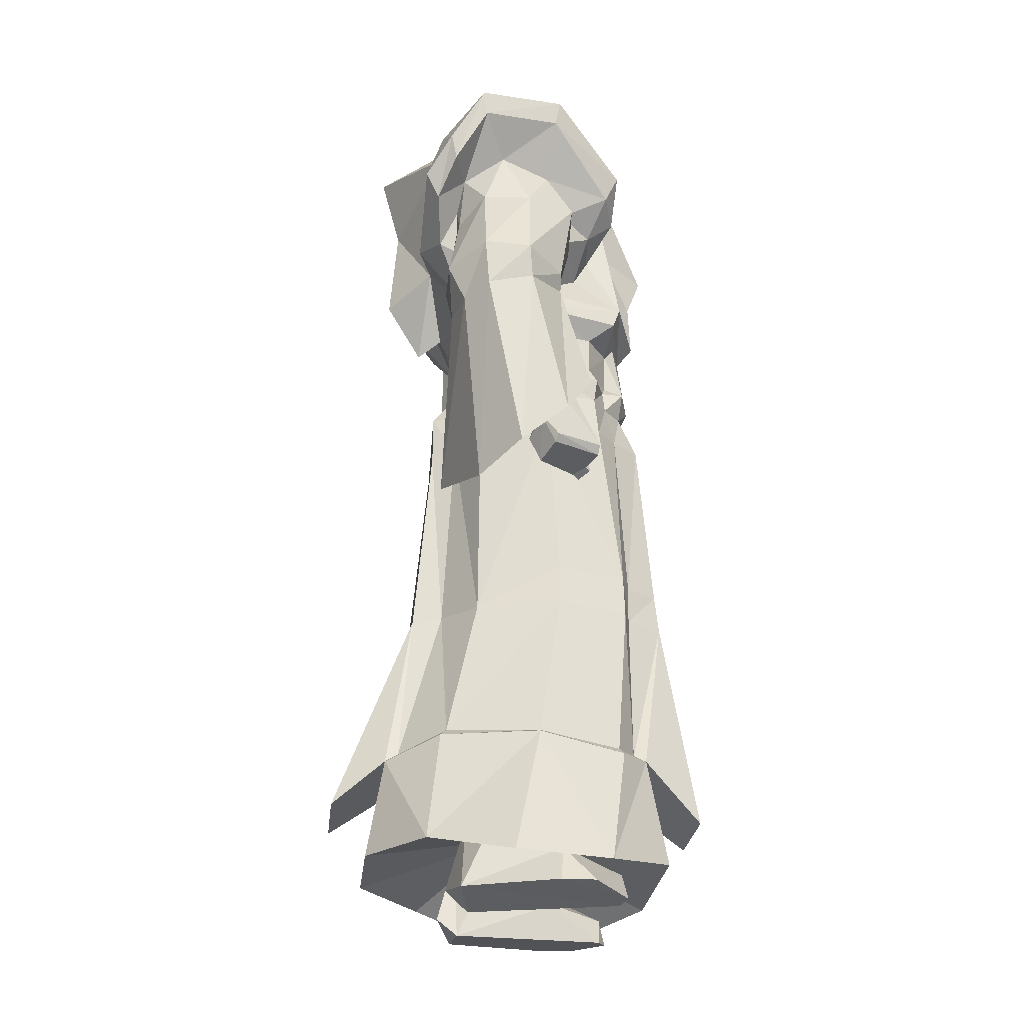
<metadata>
{"format":"obj","ext":"obj","renderer":"f3d","projection":"perspective","resolution":1024,"background":"white","views":[{"elev":-28.3,"azim":-94.6,"up":"+Y"}]}
</metadata>
<code>
o ARMOR_KDF_L
v -0.2901 -0.9522 -0.04379
v 0.3641 0.5511 -0.1053
v 0.1458 -0.9233 0.2311
v 0.2848 -0.2354 -0.1215
v 0.04617 -0.0634 -0.1073
v 0.08804 -0.9109 -0.3008
v -0.1017 0.3111 -0.07379
v -0.3784 -0.1388 0.04601
v -0.229 0.3424 0.0714
v -0.3118 0.4307 -0.222
v 0.2734 -0.9554 -0.05205
v -0.3083 0.07204 -0.02292
v -0.3214 -0.05056 0.09692
v -0.3624 -0.2012 -0.03746
v -0.1588 0.3472 -0.2284
v -0.3586 0.4934 -0.1754
v 0.1341 0.6115 0.1211
v 0.3661 -0.2039 -0.04711
v 0.2883 0.07048 -0.03437
v 0.3142 -0.06289 0.1049
v 0.1997 0.3303 -0.1637
v 0.1733 0.2814 0.05715
v 0.2786 0.431 0.1475
v 0.1208 0.1001 -0.05489
v 0.265 0.4516 -0.1403
v 0.2702 0.4623 0.0253
v -0.1367 -0.9252 0.2396
v -0.000125 0.6345 -0.3085
v -0.3793 0.5896 -0.1129
v -0.000713 0.4033 0.2448
v -0.1305 -0.7314 0.2055
v -0.09331 0.0292 0.1528
v -0.06842 0.1704 0.1584
v -0.008245 0.1905 0.1919
v 0.1335 -0.7297 0.2116
v 0.03514 0.03389 0.1859
v -0.07487 -0.8262 0.3096
v -0.2044 0.2371 -0.005117
v -0.2448 0.3852 -0.1579
v -0.2869 0.4514 0.0204
v -0.142 0.2389 0.1814
v -0.1353 0.6083 0.1209
v -0.1709 0.627 -0.07447
v -0.1067 0.5863 0.07837
v -0.3203 0.3749 -0.1061
v -0.1913 0.3357 -0.1635
v -0.2295 0.3338 -0.1341
v 0.104 0.6771 -0.135
v 0.1227 0.5871 -0.07352
v 0.000662 0.5284 -0.1535
v -0.07851 0.6333 0.09716
v -0.1325 0.582 -0.07358
v -0.1913 0.3357 -0.1635
v -0.3261 0.192 -0.1748
v 0.2098 0.3351 -0.1323
v 0.329 0.3652 -0.1033
v 0.1084 0.3055 -0.07599
v 0.3141 0.1941 -0.1558
v 0.1997 0.3303 -0.1637
v 0.1572 0.6792 -0.07276
v 0.1064 0.5878 0.07938
v 0.3667 0.5861 0.0387
v 0.3882 0.2104 -0.0219
v 0.02613 0.08245 -0.1432
v -0.1338 0.09508 -0.05733
v -0.05011 -0.05783 -0.1106
v -0.1206 -0.1806 -0.1746
v -0.004394 0.1947 -0.2218
v -0.005881 0.2336 -0.178
v -0.1373 0.308 0.08922
v -0.215 -0.9118 -0.1909
v 0.07627 -0.8122 -0.3638
v 0.07303 -0.4387 -0.1776
v 0.1088 -0.7373 -0.2719
v -0.1216 -0.7415 -0.265
v -0.07669 -0.4465 -0.2213
v -0.0959 -0.8151 -0.3578
v 0.08756 -0.8234 0.3045
v -0.1655 0.2838 0.0494
v 0.3425 0.454 -0.1626
v 0.1341 0.1983 0.1691
v 0.1248 -0.1788 -0.1832
v 0.1121 -0.03336 0.03762
v 0.2872 0.3864 -0.1937
v 0.2606 0.5337 -0.2178
v 0.1928 0.2427 -0.004303
v 0.2088 0.3436 0.073
v 0.1591 0.3273 0.1057
v -0.2745 0.4695 0.1656
v -0.1231 -0.02154 0.02672
v 0.2003 -0.9194 -0.1944
v -0.05527 0.4281 0.163
v 0.05048 0.6018 0.05772
v -0.2278 0.3224 -0.1895
v -0.1844 0.5672 -0.1945
v -0.08812 0.3433 -0.2046
v 0.2882 0.4917 -0.06594
v -0.005986 0.09281 -0.1128
v 0.2417 -0.9518 0.121
v 0.1259 0.1666 0.12
v 0.1535 0.1008 0.02064
v 0.3717 0.5952 -0.1124
v -0.1411 0.4504 0.1441
v 0.145 0.1438 -0.1015
v -0.3635 0.5841 0.04095
v 0.1545 0.1988 -0.1128
v 0.08296 0.346 -0.2036
v 0.1778 0.5717 -0.1934
v 0.1699 0.6295 -0.07358
v -0.1133 0.6762 -0.1366
v 0.05658 0.4315 0.1635
v -0.25 -0.9526 0.1265
v 0.3079 0.1668 0.02612
v 0.377 -0.1478 0.04457
v 0.05174 -0.8249 -0.04408
v -0.04777 0.6008 0.05672
v -0.07605 0.1834 0.1735
v 0.08096 0.634 0.09773
v 0.171 0.1606 -0.01023
v -0.1461 0.1376 -0.09369
v -0.1718 0.1623 0.01605
v 0.1389 0.4605 0.1468
v 0.2896 0.4764 0.1686
v -0.3927 0.2086 -0.0231
v -0.3044 0.1661 0.04302
v -0.0555 -0.04805 0.2177
v -0.00845 0.07009 0.2077
v -0.1605 0.6764 -0.07373
v -0.1371 0.1653 0.118
v -0.3546 0.5413 0.03299
v -0.2664 0.4246 0.1426
v -0.06974 0.557 0.05061
v -0.1619 0.2315 -0.1403
v -0.005468 0.1624 -0.1123
v 0.3014 0.4292 -0.2188
v -0.09783 -0.91 -0.294
v -0.2786 0.4406 -0.1452
v 0.05855 0.1707 0.1589
v 0.06327 0.181 0.1742
v 0.2286 0.3898 -0.1533
v -0.3708 0.5456 -0.1059
v -0.3464 0.4504 -0.1654
v -0.07352 0.07793 0.1911
v -0.2819 0.5439 -0.1906
v 0.07207 0.5577 0.05144
v -0.0676 -0.4431 0.2491
v 0.1727 -0.7056 -0.1665
v 0.1491 0.2373 -0.1399
v -0.3043 0.483 -0.06919
v -0.03786 0.0825 -0.1424
v 0.05997 -0.4448 -0.2276
v -0.06002 0.008154 -0.1903
v 0.2136 0.4082 0.1642
v -0.3911 0.2156 -0.1086
v 0.3544 0.4969 -0.173
v -0.297 0.3876 -0.1976
v -0.1916 -0.7399 0.1576
v -0.1257 -0.7215 0.184
v -0.1926 0.5271 0.1259
v 0.1967 0.5353 0.1256
v 0.1845 -0.7033 0.1374
v 0.073 -0.4416 0.2441
v 0.1273 -0.7174 0.1903
v -0.1426 0.3493 0.1151
v -0.2058 0.4023 0.1601
v -0.008754 0.2305 0.2227
v 0.1636 0.3509 -0.224
v -0.2587 0.1199 -0.1649
v -0.2038 0.1987 0.007615
v -0.1491 0.1983 0.1679
v -0.1966 -0.7167 -0.1693
v -0.1179 -0.7298 -0.2429
v -0.1652 0.1962 -0.1194
v -0.0032 0.1841 -0.1541
v -0.2802 -0.2358 -0.1097
v -0.2404 -0.01622 0.07987
v -0.1637 0.1612 0.01268
v -0.2072 0.3652 0.1104
v 0.2778 0.5988 -0.06585
v -0.2835 0.5976 -0.06723
v 0.329 0.3652 -0.1033
v 0.3409 0.3554 -0.01619
v -0.115 0.6246 -0.1548
v 0.2167 0.3228 -0.1836
v 0.04332 0.01076 -0.1896
v -0.000191 0.3136 -0.2866
v 3e-06 0.4936 -0.2725
v 0.3805 0.2152 -0.09342
v 0.23 -0.02928 0.09029
v -0.04986 0.03184 0.1856
v 0.1334 0.05919 -0.08988
v 0.1061 -0.7245 -0.2496
v 0.1898 0.1987 0.009774
v 0.1615 0.1691 0.01645
v 0.2466 0.1336 -0.1534
v 0.3575 0.5433 0.03134
v -0.1437 0.1617 -0.08346
v -0.1682 0.09459 0.01985
v -0.1431 0.05922 -0.08882
v -0.1679 -0.4521 -0.1045
v -0.3203 0.3749 -0.1061
v -0.334 0.3676 -0.01903
v -0.2493 0.3897 0.05633
v 0.07373 0.03141 0.1532
v 0.0551 0.07818 0.1918
v 0.05167 0.09536 0.1563
v 0.16 -0.375 0.1494
v 0.1943 -0.3706 0.01552
v 0.1207 0.09802 0.1178
v 0.183 0.06095 0.01741
v 0.2693 0.3368 -0.1525
v 0.106 0.6253 -0.1532
v 0.1346 0.1663 -0.08119
v -0.261 0.344 -0.1534
v -0.06614 0.09522 0.1556
v 0.04614 -0.04798 0.2163
v -0.261 0.344 -0.1534
v 0.2693 0.3368 -0.1525
v -0.2213 0.3151 0.06918
v -0.28 0.3789 0.07133
v -0.003423 0.3342 0.2192
v -0.2379 -0.7187 0.003459
v -0.2506 -0.7249 0.002875
v 0.1245 0.2404 0.1846
v 0.166 0.3679 0.1274
v 0.1057 0.6659 -0.07472
v -0.07618 0.01177 -0.1463
v -0.1368 0.09701 0.1171
v -0.1915 0.06214 0.01706
v 0.05851 0.01658 -0.1453
v -0.08828 -0.441 -0.1673
v -0.3318 0.122 -0.1447
v 0.2934 0.3716 0.07293
v 0.2278 0.3924 0.06127
v 0.2319 0.3106 0.07425
v -0.1812 -0.7278 0.1503
v 0.2355 0.182 0.01372
v -0.1859 -0.704 -0.1589
v 0.2374 -0.7011 -0.01555
v 0.1954 -0.7165 0.1445
v 0.06954 0.07504 0.1511
v -0.3237 0.1947 0.04234
v 0.3182 0.1346 -0.1304
v -0.1485 0.06412 0.1313
v 0.1833 -0.7276 -0.1782
v 0.133 0.06404 0.1323
v -0.1571 -0.3795 0.1699
v 0.3722 0.1549 -0.01928
v 0.2244 -0.6853 -0.01337
v -0.3771 0.1498 -0.01764
v -0.144 0.0213 0.1252
v 0.1337 0.1746 -0.1059
v -0.1163 0.6606 -0.07503
v -0.2035 -0.3813 0.04583
v 0.1293 0.01856 0.1267
v 0.1343 0.0234 -0.1046
v 0.1759 0.02091 0.0233
v -0.08316 0.07467 0.1499
v 0.3262 0.2013 0.02749
v 0.1915 -0.05772 0.01861
v 0.2101 0.3696 0.1175
v 0.08528 -0.04831 0.1685
v -0.1073 -0.3751 0.1863
v -0.1001 -0.04959 0.1688
v -0.231 0.1704 0.03366
v -0.1366 0.1628 -0.1008
v 0.1656 0.1736 -0.01306
v -0.161 0.161 0.008208
v 0.1569 -0.4364 -0.1227
v -0.1429 0.01382 -0.107
v -0.1875 0.01338 0.02365
v -0.202 -0.06163 0.02678
v 0.04279 -0.07995 -0.1937
v 0.06464 -0.07201 -0.1547
v 0.000173 0.5768 -0.0675
v -0.2467 0.1846 -0.177
v 0.368 0.1403 -0.08943
v -0.38 0.1302 -0.1009
v -0.06025 -0.08161 -0.1903
v -0.1639 -0.0815 -0.1011
v -0.08209 -0.07195 -0.1472
v 0.2347 0.1899 -0.1613
v -0.1529 -0.05835 0.1315
v 0.1366 -0.05735 0.1326
v 0.1497 -0.07293 -0.1054
v 0.000257 0.5461 0.04918
v 0.2394 0.1663 0.01796
v 0.1131 -0.437 0.1886
v -0.06519 -0.3722 0.2423
v -0.1093 -0.4435 0.1848
v -0.233 0.1667 0.03993
v 0.06757 -0.3719 0.237
v 0.2013 -0.4415 0.01578
v 0.1657 -0.4489 0.1474
v -0.21 -0.4536 0.04519
v -0.1617 -0.4538 0.1716
v 0.1077 -0.3718 0.1847
v -0.08291 -0.9645 -0.1516
v -0.1329 -0.9996 0.1497
v -0.1276 -0.8546 0.008938
v 0.1222 -0.8521 -0.001921
v 0.1106 -0.9966 0.1426
v 0.08217 -0.9679 -0.1585
v 0.2908 -0.2146 0.003708
v 0.2196 0.09407 0.001248
v 0.3446 0.0744 -0.07051
v -0.2169 0.1018 -0.000713
v -0.2913 -0.2059 0.003409
v -0.3422 0.08447 -0.07228
v 0.2358 -0.2146 0.07768
v -0.2364 -0.206 0.07746
v 0.2618 -0.1534 0.09566
v 0.07357 0.5637 -0.0886
v 0.000467 0.488 0.03718
v -0.07136 0.5629 -0.08595
v 0.04715 0.6332 0.008837
v 0.2186 -0.9841 0.1011
v -0.2365 -0.9859 0.09829
v 0.2487 0.06656 -0.09222
v -0.2463 0.07444 -0.09366
v -0.03542 0.6702 -0.07938
v -0.04738 0.6324 0.00664
v 0.3186 0.0992 0.01091
v -0.3171 0.108 0.009045
v 0.0378 0.6703 -0.07694
v -0.1056 -0.8494 -0.1181
v -0.1745 -0.8656 -0.07457
v 0.2266 -0.1256 0.05174
v 0.09607 -0.8508 -0.1271
v 0.1796 -0.9865 -0.1306
v 0.2844 -0.1951 0.112
v 0.344 -0.1865 0.03277
v -0.2847 -0.1851 0.1115
v -0.3441 -0.1767 0.03216
v -0.1762 -0.9839 -0.1283
v 0.1653 -0.8668 -0.08123
v -0.1563 -0.9524 0.152
v -0.2258 -0.1173 0.05053
v -0.2626 -0.06775 0.06534
v -0.2614 -0.1442 0.09471
v -0.2619 -0.1955 0.08614
v 0.0677 -0.8809 -0.0691
v -0.2585 -0.07912 0.01655
v 0.2614 -0.2045 0.08647
v 0.238 -0.1598 0.0973
v 0.263 -0.07641 0.06637
v 0.2587 -0.08834 0.01758
v -0.07622 -0.8813 -0.05827
v 0.2319 -0.2187 0.08046
v -0.1433 -0.8911 0.01955
v -0.098 -0.9361 0.06501
v 0.2907 -0.1303 -0.00351
v -0.2901 -0.1213 -0.004602
v -0.1653 -0.9962 0.161
v 0.1418 -0.9931 0.157
v 0.1349 -0.9492 0.1463
v 0.08414 -0.9345 0.05394
v 0.1323 -0.8884 0.01191
v -0.064 0.6491 -0.02811
v -0.2776 -0.1518 -0.01663
v 0.2778 -0.1604 -0.01574
v -0.2326 -0.2102 0.08028
v -0.2453 -0.2052 0.06688
v 0.2447 -0.2137 0.06707
v -0.2492 -0.2006 0.09959
v 0.2486 -0.2095 0.09986
v 0.06378 0.6491 -0.02396
v -0.2679 0.1102 0.0225
v 0.2693 0.1017 0.02397
v 0.07267 -1 -0.122
v -0.07161 -0.9988 -0.111
v 0.000449 0.5621 -0.1078
v -0.3216 -0.1258 0.002798
v -0.3201 -0.06819 0.03778
v -0.219 0.08442 -0.05774
v 0.2219 0.0768 -0.0564
v 0.000522 0.6747 -0.0911
v -0.2377 -0.1509 0.0964
v -0.2995 -0.06164 0.06412
v -0.2072 -0.9208 0.04507
v 0.3121 -0.09228 -0.00335
v 0.3225 -0.07826 0.03484
v 0.1949 -0.9199 0.04422
v -0.2186 -0.1669 0.07496
v 0.2187 -0.1754 0.0757
v 3.3e-05 0.6242 0.02124
v 0.2452 -0.1101 0.082
v 0.06229 0.561 -0.03184
v -0.3398 0.09693 -0.02835
v -0.2442 -0.1014 0.08076
v 0.3079 0.06718 -0.09032
v 0.3415 0.08754 -0.02617
v 0.2998 -0.07043 0.06498
v 0.2933 -0.1787 0.1153
v -0.05974 0.5604 -0.02961
v -0.2932 -0.1687 0.1146
v -0.3057 0.07704 -0.09162
v 0.3222 -0.135 0.003786
v -0.3119 -0.08319 -0.004301
v 0.3357 -0.1993 0.02714
v -0.336 -0.1897 0.02666
v 0.2211 -0.984 0.04132
v -0.2332 -0.9848 0.03861
v 0.2843 -0.09502 -0.01132
v -0.2841 -0.08583 -0.01229
f 293 161 249
f 247 272 254
f 83 189 119
f 4 82 243
f 231 200 281
f 112 1 115
f 269 274 285
f 33 34 170
f 90 120 177
f 175 278 232
f 105 89 159
f 280 200 272
f 249 147 293
f 115 71 136
f 12 13 8
f 125 8 13
f 177 176 90
f 176 12 90
f 14 12 8
f 14 250 278
f 156 15 94
f 85 135 167
f 144 15 10
f 15 156 10
f 179 102 85
f 284 262 207
f 18 4 277
f 4 19 82
f 18 19 4
f 114 18 248
f 18 20 19
f 83 19 189
f 104 195 5
f 167 84 184
f 123 62 160
f 277 248 18
f 119 104 83
f 269 285 260
f 196 23 97
f 122 123 160
f 57 22 86
f 140 25 218
f 97 25 2
f 25 140 80
f 23 261 26
f 248 113 114
f 27 115 3
f 216 289 292
f 187 96 95
f 42 128 43
f 141 142 137
f 95 43 128
f 275 50 52
f 111 166 224
f 27 3 31
f 289 216 126
f 296 295 236
f 296 236 158
f 247 263 264
f 143 34 117
f 221 166 111
f 41 166 92
f 31 3 35
f 297 207 262
f 262 216 297
f 127 34 143
f 37 31 35
f 263 289 126
f 38 79 7
f 220 124 242
f 149 40 130
f 173 169 133
f 7 47 38
f 124 220 202
f 9 38 70
f 170 169 129
f 178 131 203
f 131 130 40
f 132 30 286
f 166 221 92
f 180 105 159
f 29 180 144
f 43 44 42
f 42 92 30
f 137 214 45
f 202 40 149
f 47 7 46
f 46 39 47
f 156 94 39
f 30 118 93
f 62 179 160
f 28 212 48
f 30 93 145
f 50 212 28
f 28 183 50
f 42 30 51
f 42 51 128
f 253 51 116
f 30 116 51
f 66 168 120
f 54 201 217
f 53 266 276
f 184 84 55
f 86 193 148
f 25 97 181
f 181 218 25
f 21 57 55
f 211 56 58
f 243 277 4
f 282 252 59
f 108 48 60
f 226 118 60
f 60 17 61
f 30 111 17
f 62 102 179
f 23 196 62
f 182 233 63
f 259 63 233
f 106 174 69
f 133 69 173
f 280 281 200
f 64 98 24
f 232 67 175
f 67 12 175
f 12 67 66
f 168 66 67
f 187 186 96
f 133 96 69
f 96 68 69
f 107 186 187
f 38 41 70
f 131 178 165
f 1 71 115
f 272 200 254
f 273 73 151
f 136 71 75
f 74 136 75
f 74 91 6
f 151 73 192
f 269 73 274
f 72 74 75
f 279 151 76
f 76 231 279
f 76 151 77
f 77 75 76
f 72 75 77
f 37 35 78
f 292 297 216
f 79 38 9
f 13 291 125
f 80 2 25
f 102 155 85
f 87 234 88
f 88 86 87
f 5 82 19
f 82 5 195
f 83 5 19
f 5 83 104
f 84 80 140
f 2 80 155
f 28 48 108
f 108 107 187
f 55 86 184
f 86 55 57
f 87 86 22
f 233 235 259
f 86 88 224
f 122 225 153
f 103 89 165
f 89 103 159
f 12 66 90
f 120 90 66
f 115 6 91
f 245 239 91
f 44 103 92
f 92 42 44
f 145 93 226
f 226 93 118
f 47 39 94
f 94 38 47
f 144 95 15
f 180 95 144
f 15 95 96
f 96 133 15
f 26 97 23
f 97 26 182
f 65 98 150
f 69 174 173
f 99 3 115
f 3 99 35
f 81 138 100
f 86 224 193
f 207 260 284
f 81 100 193
f 155 102 2
f 102 62 196
f 164 41 103
f 41 92 103
f 57 59 252
f 252 267 57
f 180 29 105
f 130 141 149
f 101 24 213
f 134 213 24
f 69 107 148
f 107 69 68
f 179 85 108
f 167 108 85
f 108 60 109
f 61 109 60
f 110 28 95
f 110 183 28
f 111 122 61
f 111 61 17
f 112 115 27
f 31 112 27
f 287 119 189
f 235 22 237
f 114 20 18
f 20 114 113
f 115 91 11
f 115 11 99
f 30 132 116
f 116 132 253
f 34 33 117
f 143 117 33
f 30 17 118
f 60 118 17
f 22 57 267
f 267 237 22
f 266 53 7
f 7 268 266
f 197 121 169
f 169 121 129
f 111 224 122
f 224 225 122
f 62 123 23
f 23 153 261
f 8 125 250
f 250 14 8
f 219 242 265
f 242 219 220
f 264 263 126
f 36 190 126
f 34 127 205
f 127 190 36
f 95 128 110
f 51 253 128
f 33 170 129
f 215 33 228
f 141 130 105
f 89 105 130
f 165 89 131
f 130 131 89
f 275 52 132
f 52 253 132
f 94 15 133
f 38 94 133
f 134 98 65
f 24 98 134
f 167 135 84
f 84 155 80
f 6 115 136
f 6 136 74
f 39 137 156
f 214 137 39
f 81 34 138
f 205 139 34
f 34 139 138
f 139 205 206
f 140 55 84
f 55 140 21
f 105 29 141
f 142 141 29
f 29 16 142
f 16 10 156
f 33 215 143
f 127 143 190
f 16 29 144
f 16 144 10
f 145 226 49
f 132 286 275
f 78 146 37
f 31 37 146
f 147 192 73
f 91 74 245
f 148 193 106
f 106 69 148
f 137 149 141
f 45 149 137
f 98 64 150
f 279 273 151
f 151 74 72
f 77 151 72
f 150 64 152
f 281 279 231
f 153 23 123
f 123 122 153
f 201 54 154
f 202 154 124
f 85 155 135
f 155 84 135
f 142 156 137
f 156 142 16
f 223 112 157
f 112 31 157
f 236 31 158
f 146 158 31
f 159 44 180
f 159 103 44
f 122 160 61
f 61 160 179
f 99 239 240
f 240 35 99
f 35 162 78
f 162 146 78
f 162 35 163
f 161 163 35
f 41 164 70
f 178 70 164
f 164 103 165
f 164 165 178
f 224 166 34
f 34 166 41
f 167 107 108
f 107 167 148
f 67 232 168
f 217 276 54
f 41 38 169
f 169 38 133
f 170 41 169
f 170 34 41
f 75 71 171
f 171 71 223
f 75 172 76
f 75 238 172
f 197 65 198
f 65 197 134
f 174 213 134
f 197 174 134
f 175 12 14
f 278 175 14
f 12 176 13
f 291 13 176
f 176 177 291
f 268 7 79
f 70 178 9
f 203 9 178
f 109 61 179
f 108 109 179
f 44 43 180
f 95 180 43
f 182 181 97
f 63 188 182
f 183 52 50
f 52 183 110
f 167 184 148
f 184 86 148
f 64 185 152
f 273 274 73
f 107 68 186
f 186 68 96
f 28 187 95
f 108 187 28
f 188 58 56
f 56 182 188
f 20 189 19
f 189 20 287
f 264 126 190
f 32 190 143
f 24 191 64
f 210 191 24
f 151 192 74
f 147 74 192
f 101 194 100
f 213 194 101
f 194 213 193
f 194 193 100
f 195 243 82
f 58 282 211
f 2 196 97
f 196 2 102
f 197 169 173
f 174 197 173
f 198 121 197
f 129 121 198
f 150 199 65
f 65 199 229
f 200 238 295
f 238 200 231
f 154 202 201
f 149 45 202
f 40 203 131
f 40 202 220
f 206 138 139
f 138 206 209
f 36 204 205
f 205 127 36
f 204 241 205
f 204 255 241
f 294 163 161
f 161 293 294
f 208 260 207
f 269 260 208
f 100 209 101
f 209 100 138
f 24 101 210
f 210 101 209
f 59 211 282
f 50 49 212
f 212 49 226
f 193 213 106
f 213 174 106
f 39 46 214
f 258 32 143
f 251 32 258
f 36 126 216
f 262 36 216
f 276 217 53
f 218 21 140
f 219 9 203
f 9 219 79
f 220 203 40
f 203 220 219
f 30 221 111
f 221 30 92
f 1 112 223
f 223 71 1
f 222 171 223
f 157 222 223
f 81 224 34
f 224 81 193
f 224 88 225
f 153 225 88
f 48 226 60
f 226 48 212
f 150 227 199
f 152 227 150
f 198 228 129
f 33 129 228
f 228 198 229
f 229 198 65
f 64 191 230
f 64 230 185
f 172 238 231
f 172 231 76
f 54 168 232
f 232 154 54
f 233 182 26
f 235 233 234
f 234 26 261
f 26 234 233
f 234 87 235
f 22 235 87
f 157 236 222
f 157 31 236
f 237 259 235
f 113 287 20
f 75 171 238
f 238 171 222
f 239 99 11
f 239 11 91
f 161 35 240
f 240 249 161
f 205 241 206
f 206 241 209
f 242 250 125
f 125 265 242
f 243 195 58
f 58 188 243
f 229 244 228
f 244 258 228
f 249 245 147
f 245 74 147
f 209 246 210
f 241 246 209
f 272 247 283
f 247 264 283
f 248 277 63
f 63 259 248
f 249 240 239
f 239 245 249
f 124 278 250
f 250 242 124
f 229 251 244
f 251 258 244
f 104 119 252
f 252 282 104
f 253 110 128
f 110 253 52
f 236 295 222
f 295 238 222
f 255 246 241
f 246 255 257
f 210 256 191
f 191 256 230
f 257 256 210
f 210 246 257
f 258 143 215
f 258 215 228
f 113 248 259
f 259 237 113
f 285 257 260
f 260 257 284
f 261 88 234
f 88 261 153
f 284 204 262
f 262 204 36
f 296 158 290
f 146 290 158
f 264 32 283
f 32 264 190
f 265 79 219
f 79 265 268
f 266 177 120
f 120 276 266
f 119 287 267
f 267 252 119
f 268 291 177
f 177 266 268
f 147 73 269
f 147 269 293
f 227 270 199
f 229 199 270
f 271 251 229
f 229 270 271
f 272 283 271
f 272 271 280
f 274 273 185
f 152 185 273
f 274 230 285
f 230 274 185
f 49 50 275
f 275 145 49
f 168 54 276
f 276 120 168
f 277 243 188
f 188 63 277
f 154 232 278
f 278 124 154
f 279 152 273
f 281 152 279
f 280 270 227
f 280 271 270
f 281 280 227
f 281 227 152
f 282 58 195
f 195 104 282
f 283 251 271
f 32 251 283
f 284 255 204
f 257 255 284
f 256 257 285
f 230 256 285
f 30 145 286
f 286 145 275
f 237 267 287
f 287 113 237
f 294 288 163
f 162 163 288
f 146 162 289
f 289 290 146
f 263 247 290
f 289 263 290
f 291 268 265
f 265 125 291
f 162 288 292
f 292 289 162
f 208 293 269
f 293 208 294
f 207 294 208
f 288 294 207
f 295 296 254
f 254 200 295
f 296 290 247
f 247 254 296
f 297 292 288
f 207 297 288
f 350 327 380
f 348 350 351
f 358 383 336
f 342 357 358
f 302 330 402
f 383 358 356
f 299 403 335
f 380 337 350
f 351 371 348
f 327 335 380
f 327 326 335
f 357 342 370
f 336 383 330
f 303 329 330
f 370 330 302
f 298 335 326
f 371 299 335
f 336 330 329
f 354 337 318
f 337 351 350
f 329 370 342
f 326 348 371
f 300 350 348
f 327 350 300
f 351 337 299
f 299 371 351
f 403 299 354
f 337 354 299
f 402 355 302
f 358 357 356
f 355 317 356
f 356 302 355
f 357 302 356
f 302 357 370
f 358 301 342
f 358 336 301
f 329 303 370
f 303 330 370
f 326 371 298
f 298 371 335
f 318 337 380
f 403 380 335
f 317 383 356
f 402 330 383
f 317 402 383
f 317 355 402
f 318 380 403
f 318 403 354
f 369 393 323
f 376 319 404
f 379 368 324
f 320 375 405
f 347 376 404
f 323 393 382
f 375 343 405
f 379 324 374
f 304 331 310
f 328 304 310
f 314 322 395
f 388 316 314
f 313 325 367
f 319 391 404
f 397 320 405
f 321 315 359
f 325 313 372
f 314 386 322
f 382 306 392
f 309 374 389
f 377 325 372
f 369 346 393
f 331 312 310
f 346 387 393
f 331 304 400
f 381 306 382
f 333 308 311
f 339 368 379
f 308 333 401
f 309 399 374
f 308 338 311
f 340 333 311
f 390 396 340
f 353 343 338
f 338 390 378
f 340 378 390
f 343 339 338
f 375 339 343
f 328 385 345
f 345 366 312
f 394 387 312
f 346 328 387
f 347 352 328
f 346 347 328
f 346 376 347
f 344 312 366
f 344 364 328
f 304 398 400
f 304 328 361
f 373 308 401
f 338 308 360
f 322 359 395
f 338 360 353
f 360 308 373
f 361 328 352
f 304 361 398
f 340 341 365
f 363 341 338
f 365 341 363
f 338 384 363
f 344 366 364
f 385 328 364
f 363 362 365
f 384 338 378
f 349 364 366
f 366 345 349
f 367 316 388
f 368 339 307
f 346 369 305
f 372 315 321
f 360 373 353
f 405 399 397
f 374 334 396
f 334 374 373
f 307 339 375
f 346 305 376
f 377 372 321
f 378 365 362
f 365 378 340
f 379 396 390
f 374 396 379
f 381 404 391
f 398 361 352
f 332 382 394
f 382 332 398
f 362 384 378
f 384 362 363
f 385 349 345
f 349 385 364
f 314 316 386
f 387 328 345
f 345 312 387
f 367 388 313
f 389 374 324
f 390 339 379
f 338 339 390
f 381 391 306
f 382 392 323
f 394 393 387
f 394 382 393
f 331 332 394
f 394 312 331
f 395 359 315
f 334 333 396
f 340 396 333
f 397 399 309
f 352 381 398
f 382 398 381
f 399 353 373
f 373 374 399
f 398 332 400
f 332 331 400
f 334 373 401
f 333 334 401
f 381 352 404
f 352 347 404
f 353 399 405
f 343 353 405

</code>
